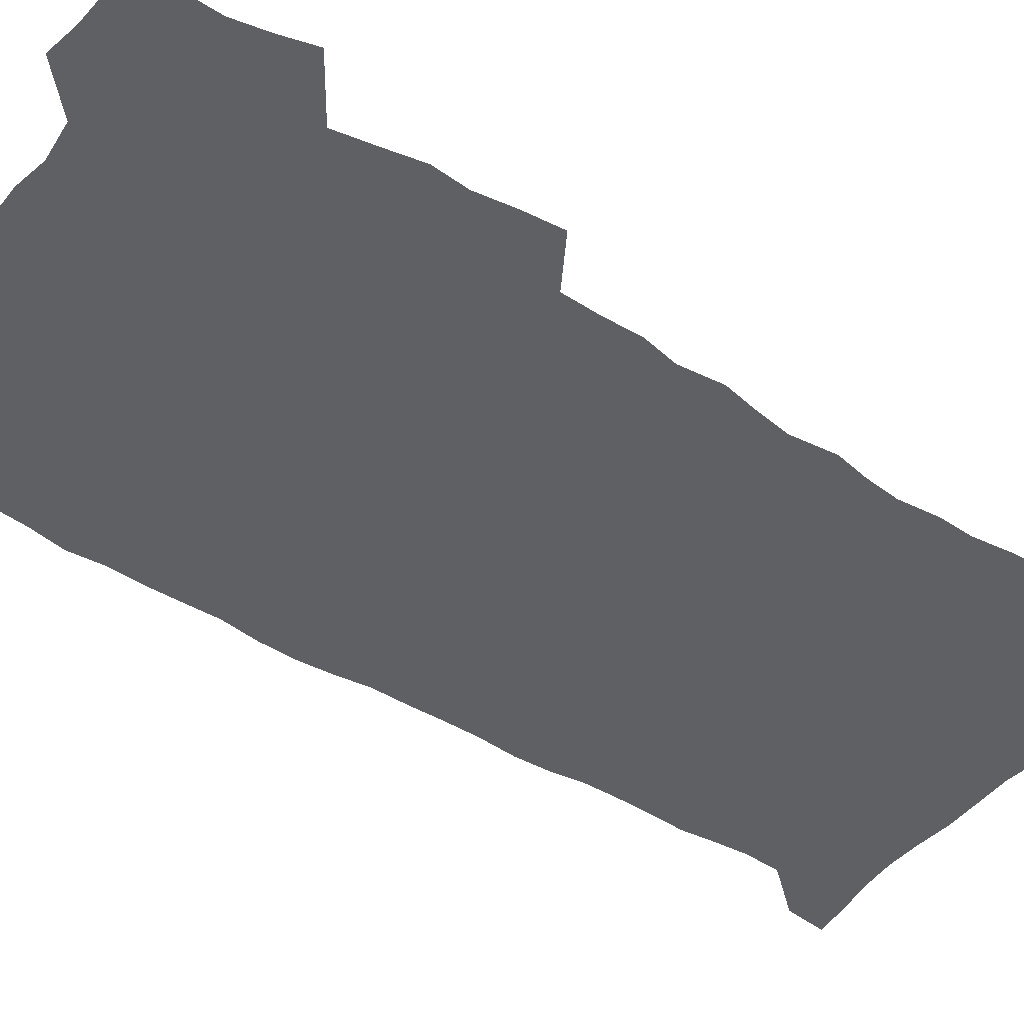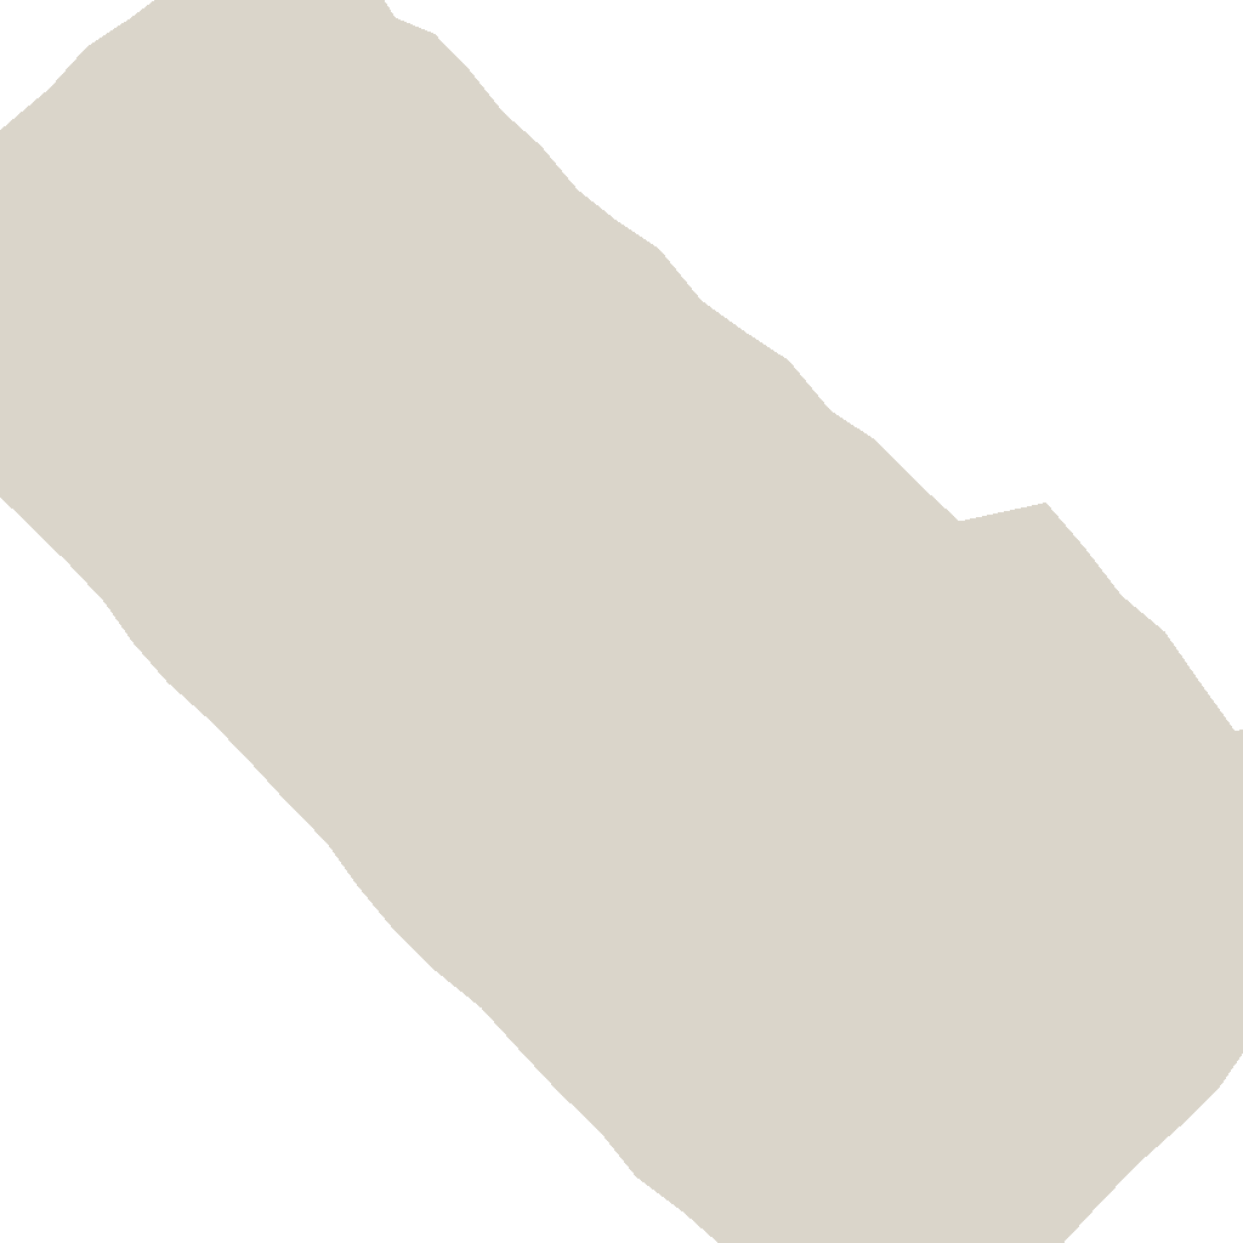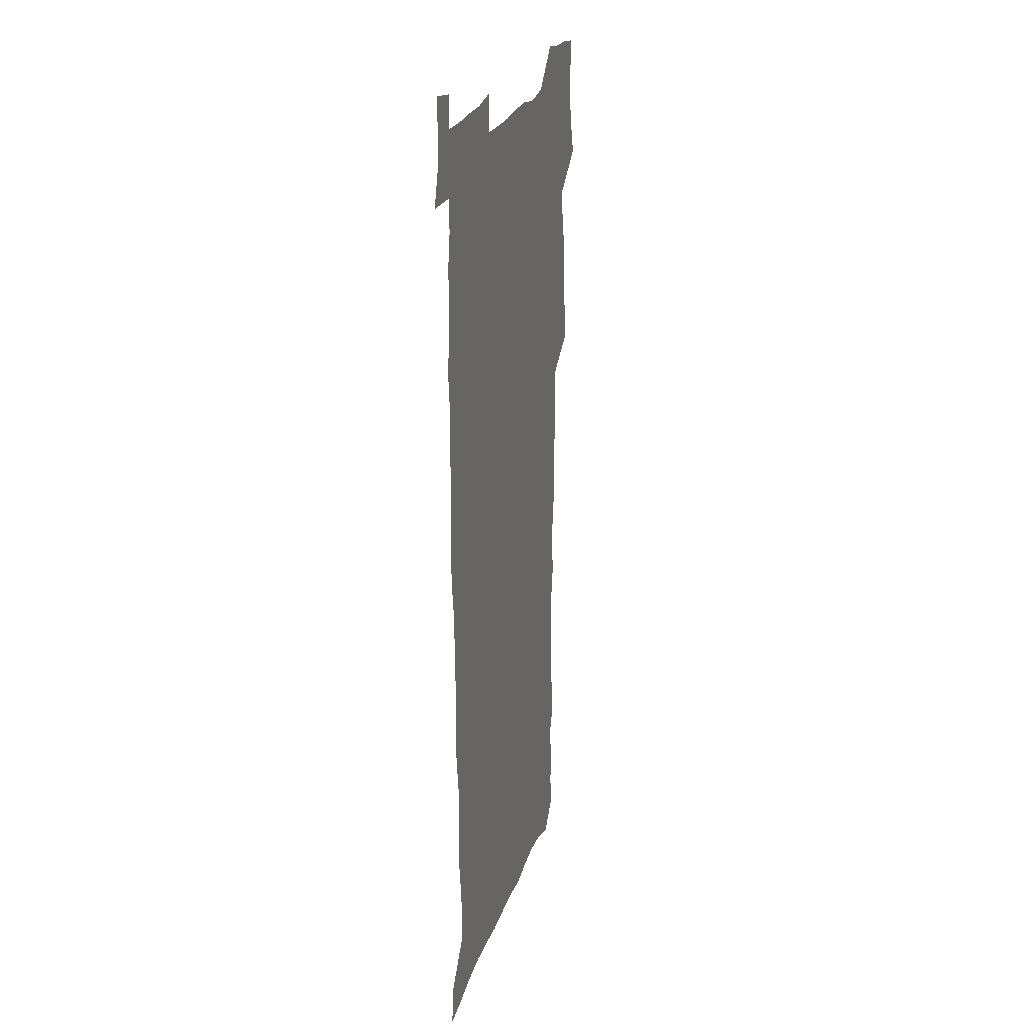
<metadata>
{"format":"obj","ext":"obj","renderer":"f3d","projection":"perspective","resolution":1024,"background":"white","views":[{"elev":-45.0,"azim":-126.6,"up":"+Z"},{"elev":74.2,"azim":135.1,"up":"+Z"},{"elev":23.6,"azim":105.5,"up":"+Y"}]}
</metadata>
<code>
v 457.4 526.3 0
v 461.7 540.6 0
v 465 555.1 0
v 465 569.7 0
v 463.7 584.9 0
v 469.8 428.5 0
v 471.7 444.9 0
v 474.6 461.5 0
v 473.8 476.9 0
v 477.4 493.1 0
v 480.8 509.2 0
v 480.9 523.9 0
v 478 539.5 0
v 483.1 553.5 0
v 480.9 569.1 0
v 478 586.9 0
v 491.4 150.5 0
v 493.6 166.2 0
v 491.4 178.7 0
v 495.8 196.6 0
v 491.3 208.1 0
v 492.1 223.2 0
v 494.4 239.7 0
v 494 254.4 0
v 496.1 271.2 0
v 494.8 286 0
v 492.4 300.2 0
v 495 319.4 0
v 493 334.4 0
v 490.4 349.3 0
v 492.7 367.6 0
v 490 382.9 0
v 490.8 399.5 0
v 490.7 415.4 0
v 493.6 432.5 0
v 493.1 447.7 0
v 495.2 463.5 0
v 495.4 478.5 0
v 495.3 493.6 0
v 497.7 509.1 0
v 497.5 524 0
v 498.3 538.6 0
v 497.1 554.2 0
v 495.2 570.2 0
v 492.7 587.5 0
v 503.6 137.3 0
v 509.9 157.6 0
v 513.8 175.2 0
v 512 188 0
v 513.5 204 0
v 513.9 219.1 0
v 516.4 236 0
v 517 251.2 0
v 516.5 265.7 0
v 514.9 279.5 0
v 514.2 294.3 0
v 511 307.9 0
v 511.6 324.4 0
v 511.9 340.6 0
v 511.1 356.2 0
v 511.3 372.3 0
v 512.5 388.7 0
v 512.7 403.9 0
v 509.4 418.3 0
v 510.7 434.3 0
v 512.2 449.9 0
v 512.2 464.5 0
v 510.5 479.2 0
v 512.8 494.3 0
v 513.4 509.1 0
v 514.2 523.6 0
v 513.5 538.6 0
v 512 554.2 0
v 510.2 570.3 0
v 506.9 589.6 0
v 520.8 142.5 0
v 524.8 160.3 0
v 529.1 179.8 0
v 528.2 193.1 0
v 530.2 209.9 0
v 531.6 225.9 0
v 532.1 240.9 0
v 532.3 255.9 0
v 532 270.5 0
v 531.2 284.9 0
v 530.4 299.6 0
v 530 314.8 0
v 529.9 330.1 0
v 529.3 345.2 0
v 528.5 360.1 0
v 528.3 375.5 0
v 528.4 390.9 0
v 528.1 406 0
v 527.5 420.9 0
v 527.6 436 0
v 527 450.6 0
v 527.5 465.4 0
v 530.3 480.6 0
v 529.2 494.8 0
v 529.3 509.2 0
v 529.1 523.6 0
v 529.3 538 0
v 527.7 553.4 0
v 524.4 571.9 0
v 535.9 144.2 0
v 540.2 163.5 0
v 542.8 181.4 0
v 545.8 200.2 0
v 546.4 215.2 0
v 546.9 230.2 0
v 547 244.8 0
v 546.6 259 0
v 546.2 273.4 0
v 545.9 288.3 0
v 545.4 302.9 0
v 545.6 318.4 0
v 544.5 332.5 0
v 544.2 347.4 0
v 543.7 362.2 0
v 544.3 378.1 0
v 543.4 392.4 0
v 544.8 408.5 0
v 544 422.7 0
v 544.2 437.5 0
v 544.6 452.2 0
v 544.7 466.6 0
v 544.4 480.9 0
v 544.4 495.1 0
v 544.4 509.2 0
v 543.9 523.5 0
v 544.9 537.2 0
v 542.4 553.8 0
v 540.9 569.8 0
v 550.2 142.9 0
v 553.8 162.3 0
v 557.5 184.1 0
v 559.8 203 0
v 560.2 217.4 0
v 561 233 0
v 560.6 246.8 0
v 560.7 261.6 0
v 560.4 276 0
v 559.7 290.1 0
v 559.9 305.6 0
v 559.1 319.5 0
v 559.1 334.6 0
v 558.8 349.3 0
v 557.9 363 0
v 558.6 379.2 0
v 558.5 393.9 0
v 559.1 409.2 0
v 558.9 423.6 0
v 558.6 437.8 0
v 559.1 452.6 0
v 559.1 466.8 0
v 559 481.1 0
v 559 495.3 0
v 558.9 509.4 0
v 558.7 523.5 0
v 559 537.2 0
v 557.7 552.7 0
v 555.2 572 0
v 564.7 140.7 0
v 569.6 166.6 0
v 571.1 183.9 0
v 572.7 202.5 0
v 574.3 221 0
v 574.4 234.8 0
v 574.1 248.3 0
v 574.1 262.7 0
v 574.1 277.6 0
v 573.9 292.2 0
v 573.6 306.9 0
v 573.7 321.9 0
v 573.3 336.3 0
v 572.3 350 0
v 573.5 366.3 0
v 573.6 381.2 0
v 573.4 395.3 0
v 573.4 409.9 0
v 573.3 424.2 0
v 573.4 438.5 0
v 573.8 453.2 0
v 573.2 467.3 0
v 573.4 481.4 0
v 573.7 495.6 0
v 573.5 509.6 0
v 573.2 523.7 0
v 572.9 538 0
v 572 553.5 0
v 570.2 571.7 0
v 580.9 142.7 0
v 584 167.7 0
v 585.3 185.7 0
v 586.3 203.3 0
v 586.9 219.2 0
v 587.3 235.3 0
v 587.4 249.1 0
v 587.4 262.9 0
v 587.6 279.3 0
v 587.2 292.6 0
v 587.3 308 0
v 587.2 322.3 0
v 587.4 337.8 0
v 587.1 351.9 0
v 587.3 366.8 0
v 587.2 380.8 0
v 587.5 395.8 0
v 587.4 410.1 0
v 587.5 424.5 0
v 587.5 438.5 0
v 587.5 453.3 0
v 587.8 467.5 0
v 587.6 481.6 0
v 587.7 495.7 0
v 587.8 509.8 0
v 587.6 523.8 0
v 587.3 538.1 0
v 586.6 553.6 0
v 585.6 570.6 0
v 596.6 142.4 0
v 598.2 166.3 0
v 599.2 187.3 0
v 599.7 203.1 0
v 600 218.6 0
v 599.8 235.8 0
v 600.7 247.9 0
v 600.7 262.6 0
v 600.7 279 0
v 600.7 293.2 0
v 600.8 307.4 0
v 600.8 322 0
v 600.8 338.8 0
v 600.9 352.1 0
v 601.2 367.5 0
v 601.3 381.7 0
v 601.5 395.7 0
v 601.5 410.2 0
v 601.5 424.3 0
v 601.5 438.6 0
v 601.7 453.6 0
v 601.8 467.6 0
v 601.8 481.7 0
v 601.8 495.9 0
v 601.9 510 0
v 601.8 523.9 0
v 601.6 537.7 0
v 601.1 554.7 0
v 600.6 570.6 0
v 612.2 142.1 0
v 612.6 163.8 0
v 612.9 185.8 0
v 613.1 203.5 0
v 613.4 217.8 0
v 613.5 233.4 0
v 613.7 249.2 0
v 613.9 262.3 0
v 613.8 279.2 0
v 614 293.1 0
v 614.4 307 0
v 614.4 322.3 0
v 614.5 337.4 0
v 614.6 352.9 0
v 615 366.9 0
v 615.4 380.8 0
v 615.3 395.8 0
v 615.6 409.9 0
v 615.7 424.2 0
v 615.6 439 0
v 615.9 453.3 0
v 615.9 467.5 0
v 616.1 481.7 0
v 616.4 496 0
v 616.1 510.4 0
v 616.1 524.5 0
v 615.8 538.7 0
v 615.9 553.8 0
v 615.5 571 0
v 615.2 588.4 0
v 627.7 143.6 0
v 627 167.9 0
v 627.1 183.2 0
v 626.2 203.2 0
v 626.7 217.2 0
v 627.3 231.5 0
v 627.1 247.5 0
v 627.1 262.9 0
v 627.5 277.4 0
v 628 291.2 0
v 628.1 306.2 0
v 628.3 321.4 0
v 628.2 337 0
v 628.2 352 0
v 628.7 366.3 0
v 629.4 380.3 0
v 629.6 395 0
v 629.6 409.5 0
v 630.1 423.8 0
v 630.9 437.8 0
v 630.1 453.1 0
v 630 467.4 0
v 630.4 481.6 0
v 630.7 496 0
v 630.7 510.4 0
v 630.6 524.8 0
v 630.5 539.2 0
v 630.5 553.9 0
v 630.8 569.3 0
v 630.8 585.9 0
v 642.9 144.2 0
v 641.1 166.5 0
v 641 182.4 0
v 640.8 199 0
v 640.9 214.3 0
v 641 229.5 0
v 640.7 245.5 0
v 642.4 258.9 0
v 641.5 275.4 0
v 641 291.7 0
v 641.6 305.6 0
v 642.5 319.5 0
v 642.7 334.8 0
v 644.4 348.6 0
v 643.2 364.7 0
v 644.3 378.7 0
v 645.5 392.9 0
v 644.7 408.3 0
v 644.7 423.1 0
v 645.1 437.7 0
v 644.6 452.6 0
v 646.2 466.8 0
v 645.2 481.6 0
v 645.6 496 0
v 645.7 510.5 0
v 645.6 525 0
v 645.4 539.6 0
v 645.5 554.4 0
v 645.5 569.2 0
v 645.7 585.8 0
v 658 143.1 0
v 654.6 166.1 0
v 655.4 180.1 0
v 655.7 195 0
v 655.2 211.3 0
v 655 227 0
v 655.7 241.6 0
v 656.4 256.4 0
v 656.3 272 0
v 657.3 286.7 0
v 657.9 301.4 0
v 656.9 317.4 0
v 659 331.1 0
v 659.9 345.8 0
v 658.2 362.4 0
v 659.9 376.5 0
v 660.9 391.2 0
v 660 406.9 0
v 660.2 421.7 0
v 661.2 436.3 0
v 660.9 451.3 0
v 662.3 465.9 0
v 661.3 481.1 0
v 661.1 495.8 0
v 661.2 510.5 0
v 662.2 525.4 0
v 661.2 540.3 0
v 660.8 555.2 0
v 660.2 569.6 0
v 660.6 585.1 0
v 673.7 140.3 0
v 670.9 160.5 0
v 670.5 176.1 0
v 670.1 191.9 0
v 671.5 205.8 0
v 673.4 219.7 0
v 673.1 235.3 0
v 672.9 250.9 0
v 673.4 266 0
v 675.7 280.1 0
v 676.7 294.9 0
v 675.8 311.2 0
v 676.1 326.7 0
v 676.7 341.9 0
v 676.8 357.7 0
v 679.1 372.2 0
v 680.5 387.2 0
v 680.4 402.8 0
v 678.7 419.1 0
v 679.4 434.2 0
v 679.9 449.5 0
v 679.5 464.8 0
v 681.2 479.8 0
v 678.9 495.4 0
v 677.9 510.4 0
v 679 525.4 0
v 676.3 541.2 0
v 676.4 556.3 0
v 675.5 570.6 0
v 675.4 585.4 0
v 675.1 600.1 0
v 688.6 138.6 0
v 686.8 156.3 0
v 696.5 556.9 0
v 691.6 572.3 0
v 690.6 586.6 0
v 691.6 602.5 0
f 11 12 1
f 1 12 2
f 12 13 2
f 2 13 3
f 13 14 3
f 3 14 4
f 14 15 4
f 4 15 5
f 15 16 5
f 34 35 6
f 6 35 7
f 35 36 7
f 7 36 8
f 36 37 8
f 8 37 9
f 37 38 9
f 9 38 10
f 38 39 10
f 10 39 11
f 39 40 11
f 11 40 12
f 40 41 12
f 12 41 13
f 41 42 13
f 13 42 14
f 42 43 14
f 14 43 15
f 43 44 15
f 15 44 16
f 44 45 16
f 46 47 17
f 17 47 18
f 47 48 18
f 18 48 19
f 48 49 19
f 19 49 20
f 49 50 20
f 20 50 21
f 50 51 21
f 21 51 22
f 51 52 22
f 22 52 23
f 52 53 23
f 23 53 24
f 53 54 24
f 24 54 25
f 54 55 25
f 25 55 26
f 55 56 26
f 26 56 27
f 56 57 27
f 27 57 28
f 57 58 28
f 28 58 29
f 58 59 29
f 29 59 30
f 59 60 30
f 30 60 31
f 60 61 31
f 31 61 32
f 61 62 32
f 32 62 33
f 62 63 33
f 33 63 34
f 63 64 34
f 34 64 35
f 64 65 35
f 35 65 36
f 65 66 36
f 36 66 37
f 66 67 37
f 37 67 38
f 67 68 38
f 38 68 39
f 68 69 39
f 39 69 40
f 69 70 40
f 40 70 41
f 70 71 41
f 41 71 42
f 71 72 42
f 42 72 43
f 72 73 43
f 43 73 44
f 73 74 44
f 44 74 45
f 74 75 45
f 46 76 47
f 76 77 47
f 47 77 48
f 77 78 48
f 48 78 49
f 78 79 49
f 49 79 50
f 79 80 50
f 50 80 51
f 80 81 51
f 51 81 52
f 81 82 52
f 52 82 53
f 82 83 53
f 53 83 54
f 83 84 54
f 54 84 55
f 84 85 55
f 55 85 56
f 85 86 56
f 56 86 57
f 86 87 57
f 57 87 58
f 87 88 58
f 58 88 59
f 88 89 59
f 59 89 60
f 89 90 60
f 60 90 61
f 90 91 61
f 61 91 62
f 91 92 62
f 62 92 63
f 92 93 63
f 63 93 64
f 93 94 64
f 64 94 65
f 94 95 65
f 65 95 66
f 95 96 66
f 66 96 67
f 96 97 67
f 67 97 68
f 97 98 68
f 68 98 69
f 98 99 69
f 69 99 70
f 99 100 70
f 70 100 71
f 100 101 71
f 71 101 72
f 101 102 72
f 72 102 73
f 102 103 73
f 73 103 74
f 103 104 74
f 74 104 75
f 76 105 77
f 105 106 77
f 77 106 78
f 106 107 78
f 78 107 79
f 107 108 79
f 79 108 80
f 108 109 80
f 80 109 81
f 109 110 81
f 81 110 82
f 110 111 82
f 82 111 83
f 111 112 83
f 83 112 84
f 112 113 84
f 84 113 85
f 113 114 85
f 85 114 86
f 114 115 86
f 86 115 87
f 115 116 87
f 87 116 88
f 116 117 88
f 88 117 89
f 117 118 89
f 89 118 90
f 118 119 90
f 90 119 91
f 119 120 91
f 91 120 92
f 120 121 92
f 92 121 93
f 121 122 93
f 93 122 94
f 122 123 94
f 94 123 95
f 123 124 95
f 95 124 96
f 124 125 96
f 96 125 97
f 125 126 97
f 97 126 98
f 126 127 98
f 98 127 99
f 127 128 99
f 99 128 100
f 128 129 100
f 100 129 101
f 129 130 101
f 101 130 102
f 130 131 102
f 102 131 103
f 131 132 103
f 103 132 104
f 132 133 104
f 105 134 106
f 134 135 106
f 106 135 107
f 135 136 107
f 107 136 108
f 136 137 108
f 108 137 109
f 137 138 109
f 109 138 110
f 138 139 110
f 110 139 111
f 139 140 111
f 111 140 112
f 140 141 112
f 112 141 113
f 141 142 113
f 113 142 114
f 142 143 114
f 114 143 115
f 143 144 115
f 115 144 116
f 144 145 116
f 116 145 117
f 145 146 117
f 117 146 118
f 146 147 118
f 118 147 119
f 147 148 119
f 119 148 120
f 148 149 120
f 120 149 121
f 149 150 121
f 121 150 122
f 150 151 122
f 122 151 123
f 151 152 123
f 123 152 124
f 152 153 124
f 124 153 125
f 153 154 125
f 125 154 126
f 154 155 126
f 126 155 127
f 155 156 127
f 127 156 128
f 156 157 128
f 128 157 129
f 157 158 129
f 129 158 130
f 158 159 130
f 130 159 131
f 159 160 131
f 131 160 132
f 160 161 132
f 132 161 133
f 161 162 133
f 134 163 135
f 163 164 135
f 135 164 136
f 164 165 136
f 136 165 137
f 165 166 137
f 137 166 138
f 166 167 138
f 138 167 139
f 167 168 139
f 139 168 140
f 168 169 140
f 140 169 141
f 169 170 141
f 141 170 142
f 170 171 142
f 142 171 143
f 171 172 143
f 143 172 144
f 172 173 144
f 144 173 145
f 173 174 145
f 145 174 146
f 174 175 146
f 146 175 147
f 175 176 147
f 147 176 148
f 176 177 148
f 148 177 149
f 177 178 149
f 149 178 150
f 178 179 150
f 150 179 151
f 179 180 151
f 151 180 152
f 180 181 152
f 152 181 153
f 181 182 153
f 153 182 154
f 182 183 154
f 154 183 155
f 183 184 155
f 155 184 156
f 184 185 156
f 156 185 157
f 185 186 157
f 157 186 158
f 186 187 158
f 158 187 159
f 187 188 159
f 159 188 160
f 188 189 160
f 160 189 161
f 189 190 161
f 161 190 162
f 190 191 162
f 163 192 164
f 192 193 164
f 164 193 165
f 193 194 165
f 165 194 166
f 194 195 166
f 166 195 167
f 195 196 167
f 167 196 168
f 196 197 168
f 168 197 169
f 197 198 169
f 169 198 170
f 198 199 170
f 170 199 171
f 199 200 171
f 171 200 172
f 200 201 172
f 172 201 173
f 201 202 173
f 173 202 174
f 202 203 174
f 174 203 175
f 203 204 175
f 175 204 176
f 204 205 176
f 176 205 177
f 205 206 177
f 177 206 178
f 206 207 178
f 178 207 179
f 207 208 179
f 179 208 180
f 208 209 180
f 180 209 181
f 209 210 181
f 181 210 182
f 210 211 182
f 182 211 183
f 211 212 183
f 183 212 184
f 212 213 184
f 184 213 185
f 213 214 185
f 185 214 186
f 214 215 186
f 186 215 187
f 215 216 187
f 187 216 188
f 216 217 188
f 188 217 189
f 217 218 189
f 189 218 190
f 218 219 190
f 190 219 191
f 219 220 191
f 192 221 193
f 221 222 193
f 193 222 194
f 222 223 194
f 194 223 195
f 223 224 195
f 195 224 196
f 224 225 196
f 196 225 197
f 225 226 197
f 197 226 198
f 226 227 198
f 198 227 199
f 227 228 199
f 199 228 200
f 228 229 200
f 200 229 201
f 229 230 201
f 201 230 202
f 230 231 202
f 202 231 203
f 231 232 203
f 203 232 204
f 232 233 204
f 204 233 205
f 233 234 205
f 205 234 206
f 234 235 206
f 206 235 207
f 235 236 207
f 207 236 208
f 236 237 208
f 208 237 209
f 237 238 209
f 209 238 210
f 238 239 210
f 210 239 211
f 239 240 211
f 211 240 212
f 240 241 212
f 212 241 213
f 241 242 213
f 213 242 214
f 242 243 214
f 214 243 215
f 243 244 215
f 215 244 216
f 244 245 216
f 216 245 217
f 245 246 217
f 217 246 218
f 246 247 218
f 218 247 219
f 247 248 219
f 219 248 220
f 248 249 220
f 221 250 222
f 250 251 222
f 222 251 223
f 251 252 223
f 223 252 224
f 252 253 224
f 224 253 225
f 253 254 225
f 225 254 226
f 254 255 226
f 226 255 227
f 255 256 227
f 227 256 228
f 256 257 228
f 228 257 229
f 257 258 229
f 229 258 230
f 258 259 230
f 230 259 231
f 259 260 231
f 231 260 232
f 260 261 232
f 232 261 233
f 261 262 233
f 233 262 234
f 262 263 234
f 234 263 235
f 263 264 235
f 235 264 236
f 264 265 236
f 236 265 237
f 265 266 237
f 237 266 238
f 266 267 238
f 238 267 239
f 267 268 239
f 239 268 240
f 268 269 240
f 240 269 241
f 269 270 241
f 241 270 242
f 270 271 242
f 242 271 243
f 271 272 243
f 243 272 244
f 272 273 244
f 244 273 245
f 273 274 245
f 245 274 246
f 274 275 246
f 246 275 247
f 275 276 247
f 247 276 248
f 276 277 248
f 248 277 249
f 277 278 249
f 250 280 251
f 280 281 251
f 251 281 252
f 281 282 252
f 252 282 253
f 282 283 253
f 253 283 254
f 283 284 254
f 254 284 255
f 284 285 255
f 255 285 256
f 285 286 256
f 256 286 257
f 286 287 257
f 257 287 258
f 287 288 258
f 258 288 259
f 288 289 259
f 259 289 260
f 289 290 260
f 260 290 261
f 290 291 261
f 261 291 262
f 291 292 262
f 262 292 263
f 292 293 263
f 263 293 264
f 293 294 264
f 264 294 265
f 294 295 265
f 265 295 266
f 295 296 266
f 266 296 267
f 296 297 267
f 267 297 268
f 297 298 268
f 268 298 269
f 298 299 269
f 269 299 270
f 299 300 270
f 270 300 271
f 300 301 271
f 271 301 272
f 301 302 272
f 272 302 273
f 302 303 273
f 273 303 274
f 303 304 274
f 274 304 275
f 304 305 275
f 275 305 276
f 305 306 276
f 276 306 277
f 306 307 277
f 277 307 278
f 307 308 278
f 278 308 279
f 308 309 279
f 280 310 281
f 310 311 281
f 281 311 282
f 311 312 282
f 282 312 283
f 312 313 283
f 283 313 284
f 313 314 284
f 284 314 285
f 314 315 285
f 285 315 286
f 315 316 286
f 286 316 287
f 316 317 287
f 287 317 288
f 317 318 288
f 288 318 289
f 318 319 289
f 289 319 290
f 319 320 290
f 290 320 291
f 320 321 291
f 291 321 292
f 321 322 292
f 292 322 293
f 322 323 293
f 293 323 294
f 323 324 294
f 294 324 295
f 324 325 295
f 295 325 296
f 325 326 296
f 296 326 297
f 326 327 297
f 297 327 298
f 327 328 298
f 298 328 299
f 328 329 299
f 299 329 300
f 329 330 300
f 300 330 301
f 330 331 301
f 301 331 302
f 331 332 302
f 302 332 303
f 332 333 303
f 303 333 304
f 333 334 304
f 304 334 305
f 334 335 305
f 305 335 306
f 335 336 306
f 306 336 307
f 336 337 307
f 307 337 308
f 337 338 308
f 308 338 309
f 338 339 309
f 310 340 311
f 340 341 311
f 311 341 312
f 341 342 312
f 312 342 313
f 342 343 313
f 313 343 314
f 343 344 314
f 314 344 315
f 344 345 315
f 315 345 316
f 345 346 316
f 316 346 317
f 346 347 317
f 317 347 318
f 347 348 318
f 318 348 319
f 348 349 319
f 319 349 320
f 349 350 320
f 320 350 321
f 350 351 321
f 321 351 322
f 351 352 322
f 322 352 323
f 352 353 323
f 323 353 324
f 353 354 324
f 324 354 325
f 354 355 325
f 325 355 326
f 355 356 326
f 326 356 327
f 356 357 327
f 327 357 328
f 357 358 328
f 328 358 329
f 358 359 329
f 329 359 330
f 359 360 330
f 330 360 331
f 360 361 331
f 331 361 332
f 361 362 332
f 332 362 333
f 362 363 333
f 333 363 334
f 363 364 334
f 334 364 335
f 364 365 335
f 335 365 336
f 365 366 336
f 336 366 337
f 366 367 337
f 337 367 338
f 367 368 338
f 338 368 339
f 368 369 339
f 340 370 341
f 370 371 341
f 341 371 342
f 371 372 342
f 342 372 343
f 372 373 343
f 343 373 344
f 373 374 344
f 344 374 345
f 374 375 345
f 345 375 346
f 375 376 346
f 346 376 347
f 376 377 347
f 347 377 348
f 377 378 348
f 348 378 349
f 378 379 349
f 349 379 350
f 379 380 350
f 350 380 351
f 380 381 351
f 351 381 352
f 381 382 352
f 352 382 353
f 382 383 353
f 353 383 354
f 383 384 354
f 354 384 355
f 384 385 355
f 355 385 356
f 385 386 356
f 356 386 357
f 386 387 357
f 357 387 358
f 387 388 358
f 358 388 359
f 388 389 359
f 359 389 360
f 389 390 360
f 360 390 361
f 390 391 361
f 361 391 362
f 391 392 362
f 362 392 363
f 392 393 363
f 363 393 364
f 393 394 364
f 364 394 365
f 394 395 365
f 365 395 366
f 395 396 366
f 366 396 367
f 396 397 367
f 367 397 368
f 397 398 368
f 368 398 369
f 398 399 369
f 370 401 371
f 401 402 371
f 371 402 372
f 397 403 398
f 403 404 398
f 398 404 399
f 404 405 399
f 399 405 400
f 405 406 400

</code>
